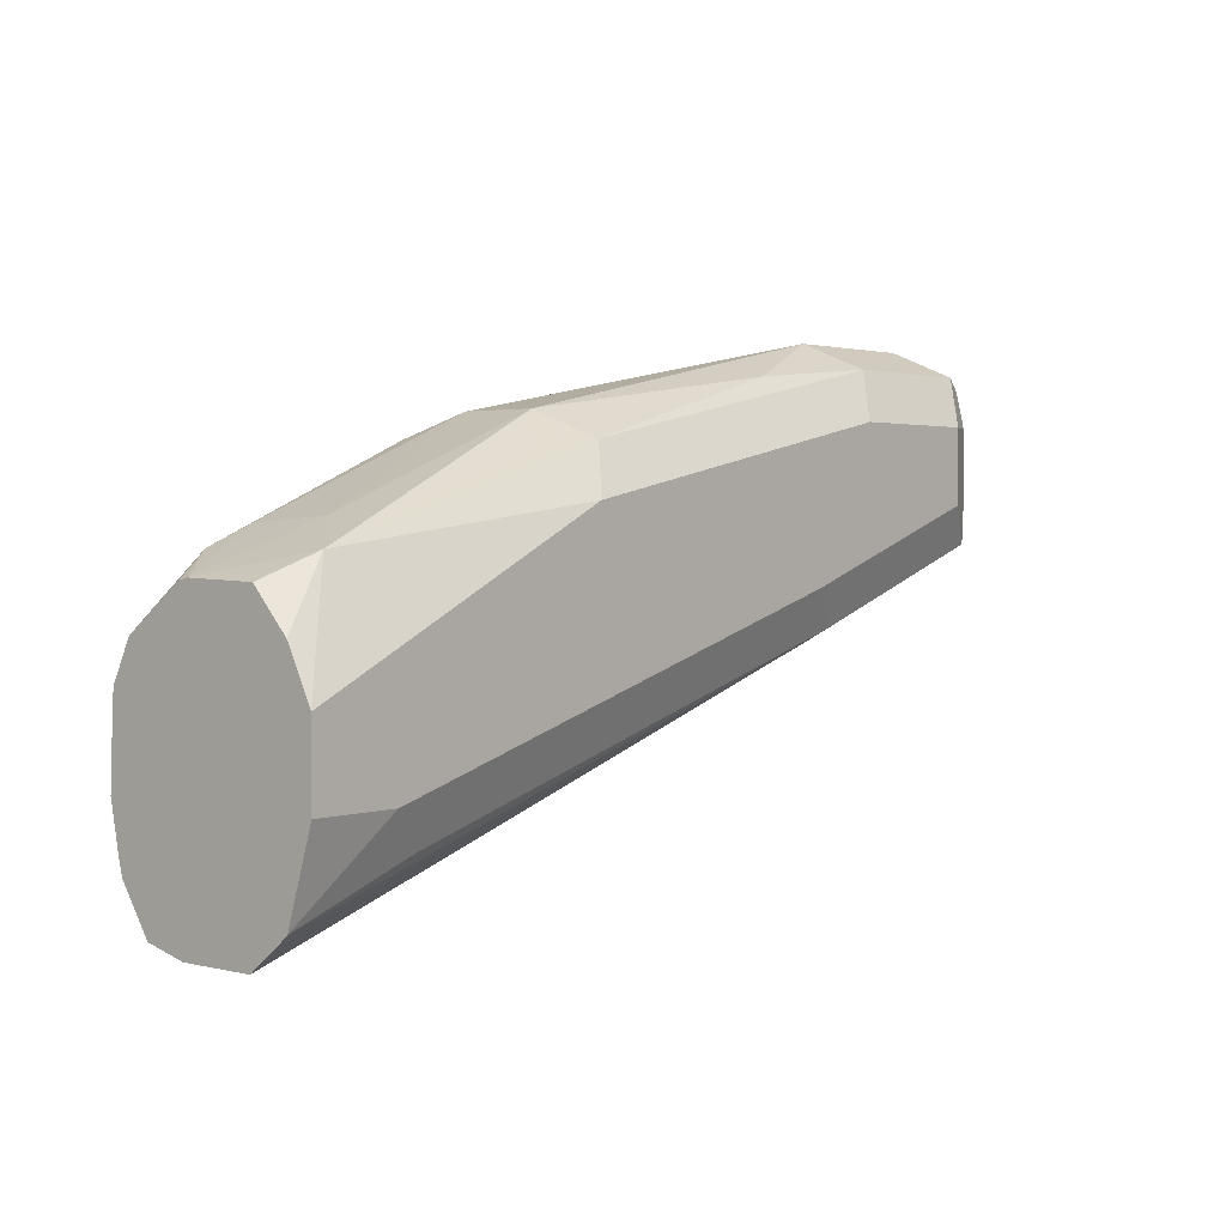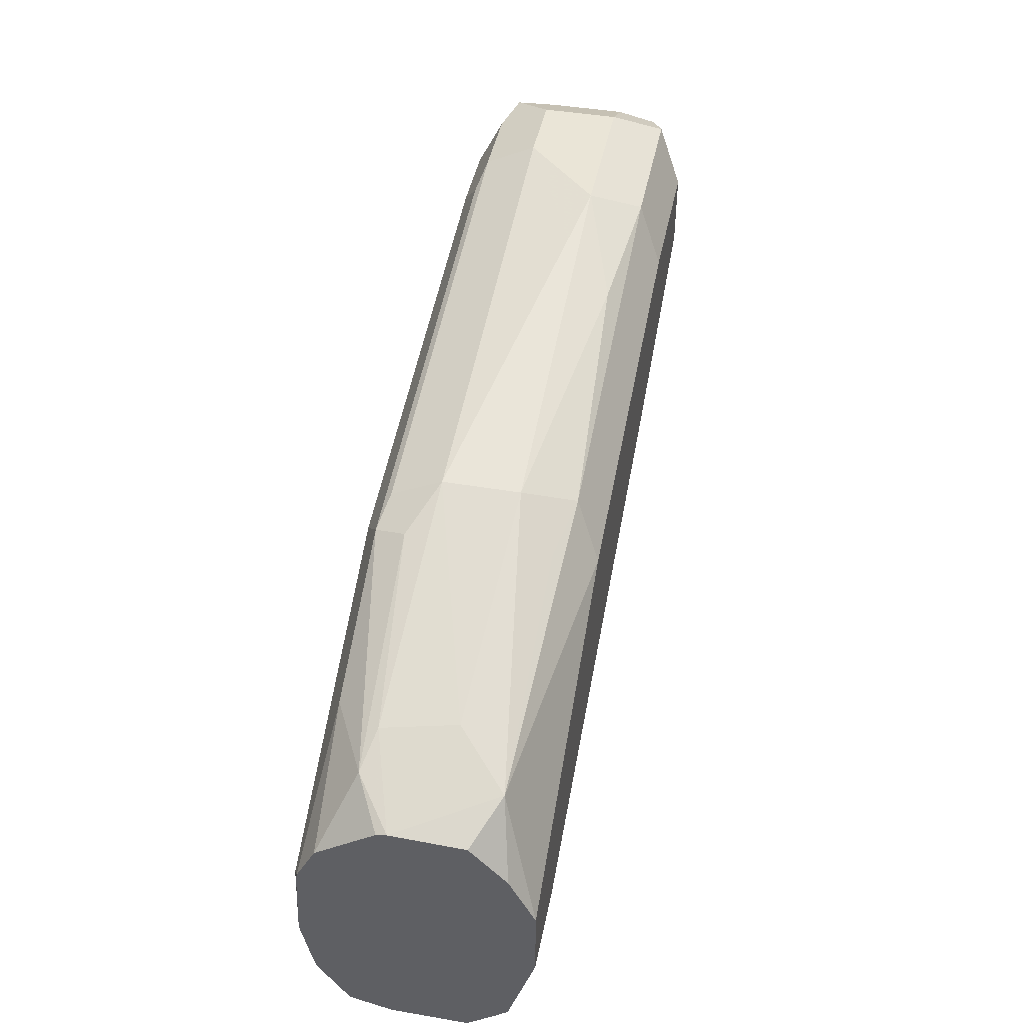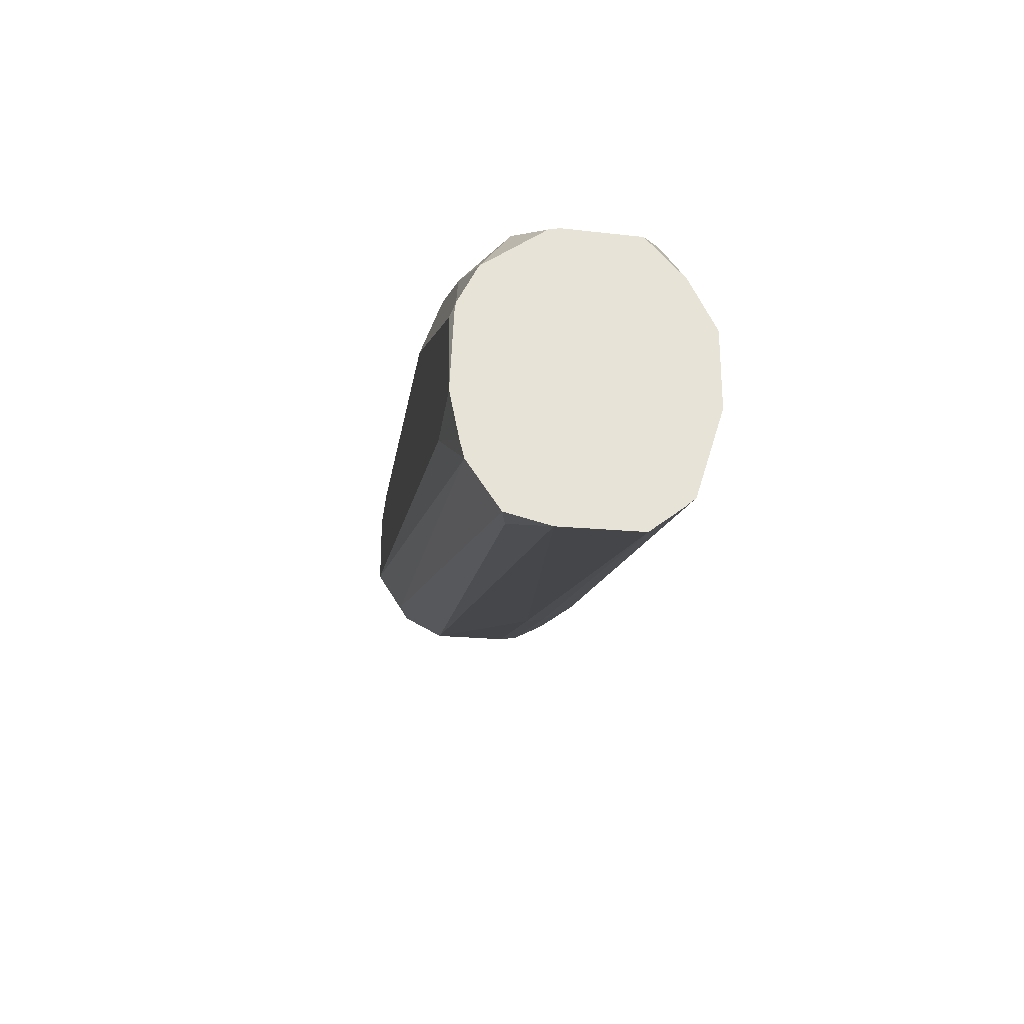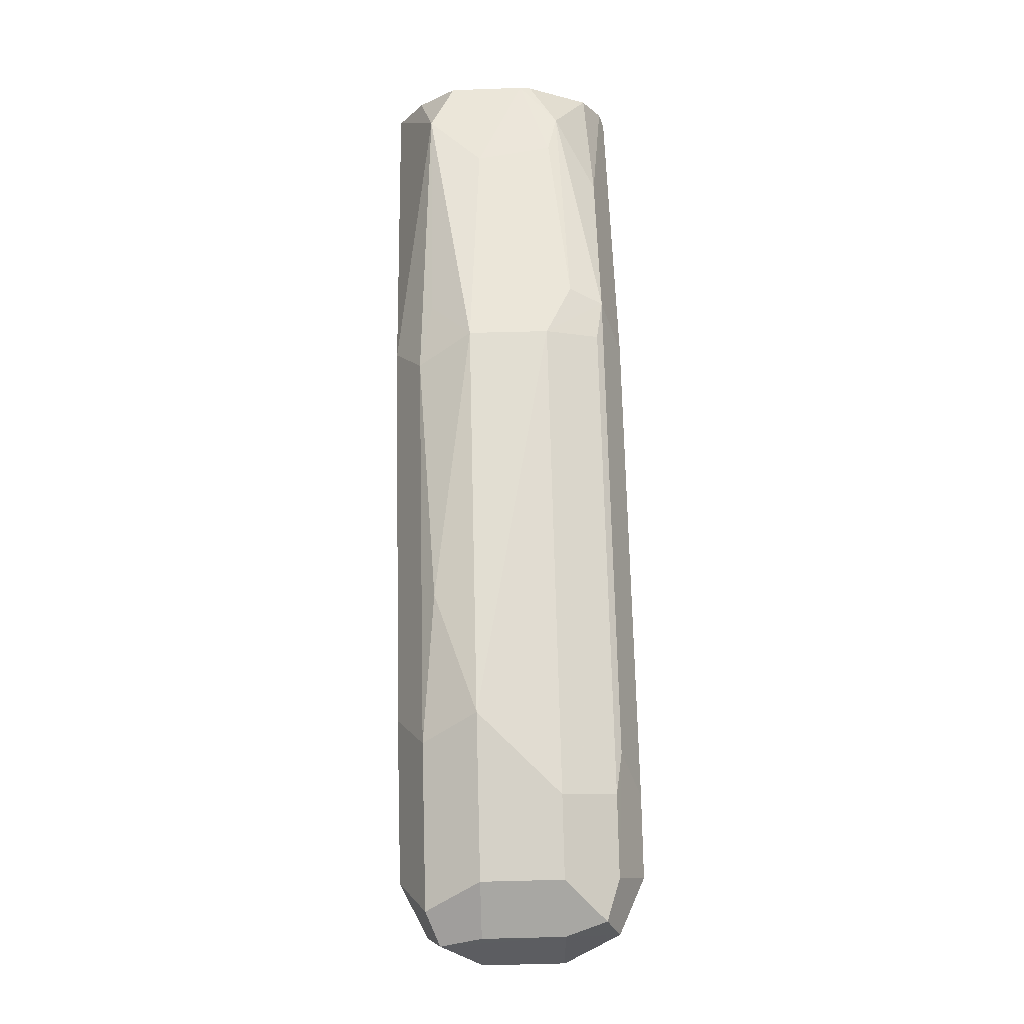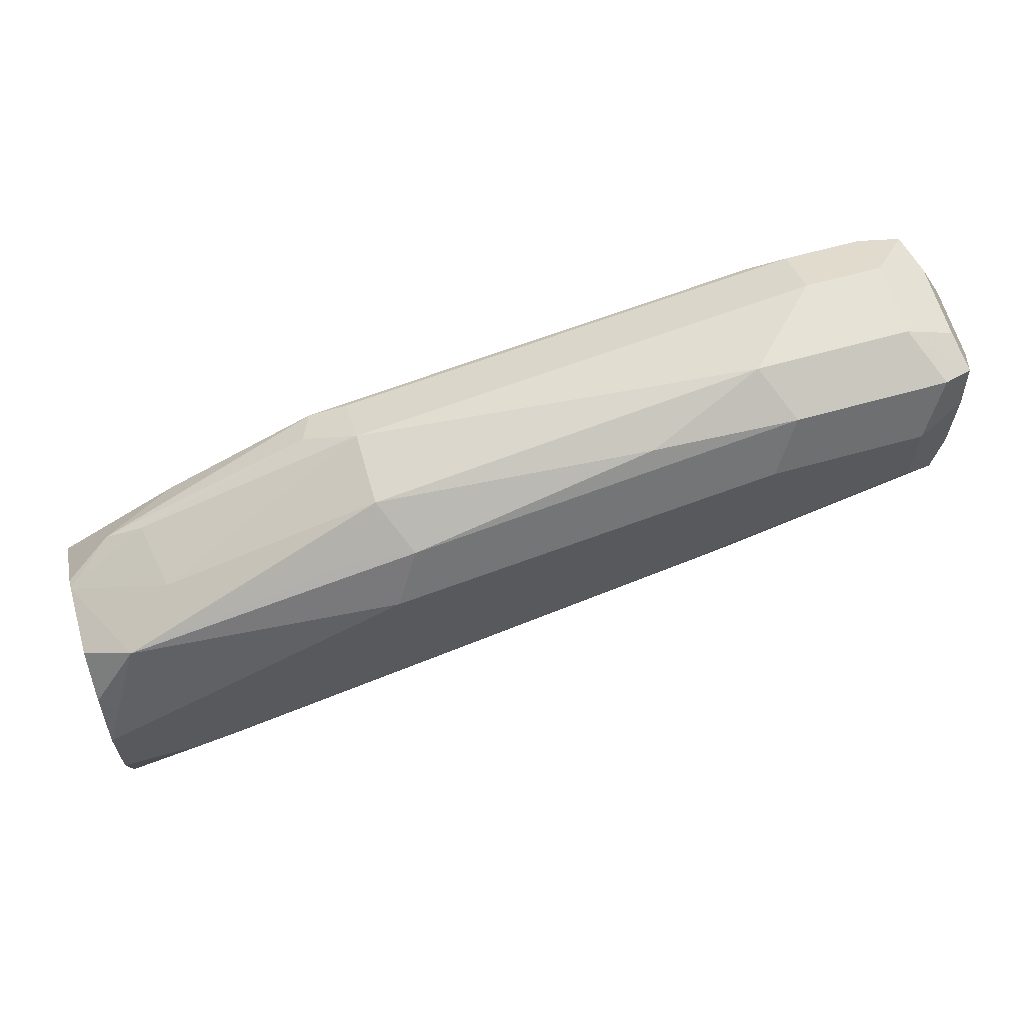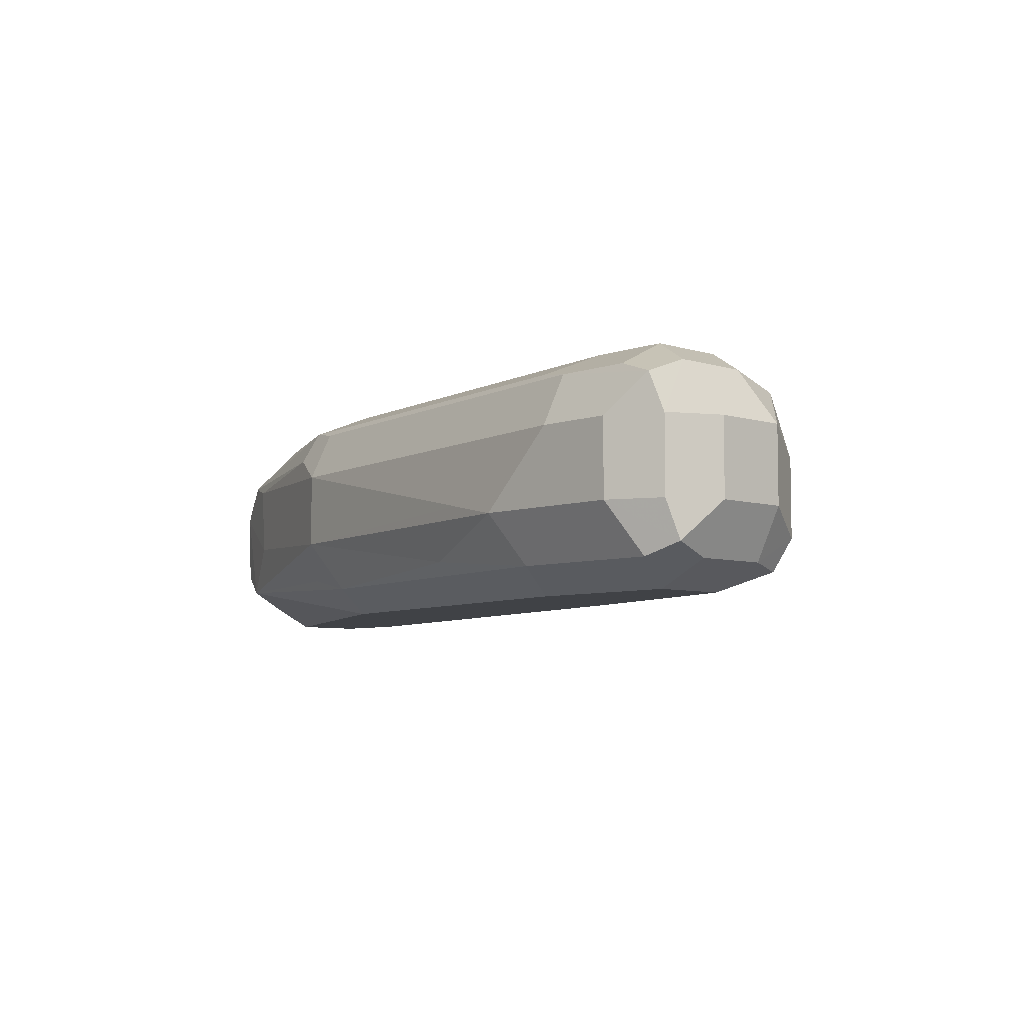
<metadata>
{"format":"obj","ext":"obj","renderer":"f3d","projection":"perspective","resolution":1024,"background":"white","views":[{"elev":2.0,"azim":130.5,"up":"+Y"},{"elev":44.2,"azim":101.3,"up":"+Y"},{"elev":-27.2,"azim":82.3,"up":"+Y"},{"elev":79.1,"azim":-91.4,"up":"+Y"},{"elev":63.3,"azim":164.1,"up":"+Y"},{"elev":-6.2,"azim":-133.2,"up":"+Z"}]}
</metadata>
<code>
v 0.2775 0.5724 -0.05981
v 0.2775 0.5724 -0.07432
v 0.2775 0.5744 -0.0519
v 0.2709 0.5757 -0.05322
v 0.1161 0.6241 -0.05806
v 0.1597 0.6096 -0.07257
v 0.2775 0.5771 -0.08011
v 0.15 0.6144 -0.07741
v 0.1524 0.6169 -0.08345
v 0.2775 0.5831 -0.0461
v 0.121 0.6289 -0.04838
v 0.1089 0.6314 -0.0508
v 0.1064 0.6289 -0.0629
v 0.1161 0.6241 -0.07257
v 0.2775 0.5788 -0.08208
v 0.1064 0.6289 -0.07741
v 0.1089 0.6314 -0.08345
v 0.1597 0.6241 -0.08709
v 0.254 0.5878 -0.08345
v 0.2775 0.5863 -0.04529
v 0.2612 0.5951 -0.04354
v 0.1161 0.6386 -0.04354
v 0.1064 0.6435 -0.04838
v 0.1016 0.6386 -0.05806
v 0.2612 0.5951 -0.08709
v 0.2775 0.5951 -0.08709
v 0.1064 0.6386 -0.08224
v 0.1016 0.6386 -0.07257
v 0.1161 0.6386 -0.08709
v 0.2775 0.5951 -0.04354
v 0.1161 0.6531 -0.04354
v 0.1064 0.658 -0.04838
v 0.1016 0.6531 -0.05806
v 0.2775 0.6096 -0.08709
v 0.1052 0.6604 -0.07983
v 0.1064 0.6531 -0.08224
v 0.1016 0.6531 -0.07257
v 0.1161 0.6531 -0.08709
v 0.2775 0.6096 -0.0442
v 0.2758 0.6096 -0.04354
v 0.1306 0.6531 -0.04354
v 0.1379 0.6604 -0.04717
v 0.1161 0.6628 -0.04838
v 0.1089 0.664 -0.0508
v 0.1064 0.6628 -0.05806
v 0.2685 0.6314 -0.07983
v 0.2775 0.6193 -0.08224
v 0.2177 0.6386 -0.08709
v 0.1064 0.6628 -0.07257
v 0.1161 0.6676 -0.07257
v 0.1113 0.6628 -0.08224
v 0.1451 0.6531 -0.08709
v 0.2775 0.6113 -0.04442
v 0.254 0.6314 -0.04717
v 0.225 0.6459 -0.04717
v 0.2177 0.6386 -0.04354
v 0.1306 0.6628 -0.04838
v 0.1306 0.6676 -0.05806
v 0.1161 0.6676 -0.05806
v 0.2588 0.6362 -0.07015
v 0.2775 0.6273 -0.06141
v 0.2775 0.6269 -0.07532
v 0.2129 0.6483 -0.08224
v 0.225 0.6459 -0.07983
v 0.2177 0.6531 -0.07257
v 0.1451 0.6676 -0.07257
v 0.1403 0.6628 -0.08224
v 0.2775 0.6187 -0.04809
v 0.2685 0.6314 -0.05443
v 0.2274 0.6483 -0.05322
v 0.2177 0.6531 -0.05806
v 0.2177 0.6483 -0.04838
v 0.1572 0.6652 -0.07015
v 0.2612 0.635 -0.05624
v 0.2775 0.6269 -0.05944
v 0.1669 0.6604 -0.07983
f 38 67 52
f 39 53 40
f 40 53 54
f 40 54 55
f 40 55 56
f 41 56 55
f 41 55 42
f 38 51 67
f 45 59 50
f 42 57 43
f 42 55 72
f 43 57 44
f 44 57 58
f 44 58 59
f 44 59 45
f 42 72 57
f 32 45 33
f 35 51 38
f 28 37 35
f 45 50 49
f 30 39 40
f 31 41 42
f 31 42 43
f 31 43 44
f 31 44 32
f 32 44 45
f 33 35 37
f 33 45 35
f 34 46 47
f 34 48 46
f 35 45 49
f 35 49 50
f 35 50 51
f 35 38 36
f 46 60 61
f 58 73 66
f 46 62 47
f 60 74 61
f 60 65 71
f 61 74 69
f 61 69 75
f 63 65 64
f 63 67 76
f 63 76 65
f 65 76 66
f 65 66 73
f 65 73 71
f 66 76 67
f 68 75 69
f 69 74 70
f 70 74 71
f 27 38 29
f 60 71 74
f 58 71 73
f 57 71 58
f 57 72 71
f 46 48 63
f 46 63 64
f 46 64 65
f 46 65 60
f 48 52 67
f 48 67 63
f 50 59 58
f 46 61 62
f 50 58 66
f 50 67 51
f 53 68 54
f 54 68 69
f 54 69 55
f 55 69 70
f 55 70 71
f 55 71 72
f 50 66 67
f 27 36 38
f 21 41 31
f 27 28 35
f 2 6 8
f 2 8 9
f 2 9 7
f 3 10 11
f 3 11 12
f 3 12 4
f 1 6 2
f 4 12 5
f 5 13 16
f 5 16 14
f 5 14 6
f 6 14 16
f 6 16 8
f 7 9 15
f 5 12 13
f 1 5 6
f 1 4 5
f 1 3 4
f 1 2 7
f 27 35 36
f 1 15 26
f 1 26 34
f 1 34 47
f 1 47 62
f 1 62 61
f 1 61 75
f 1 75 68
f 1 68 53
f 1 53 39
f 1 39 30
f 1 30 20
f 1 20 10
f 1 10 3
f 8 16 17
f 8 17 9
f 1 7 15
f 9 18 25
f 18 52 48
f 18 48 34
f 18 34 26
f 18 26 25
f 20 30 21
f 21 30 40
f 21 40 56
f 21 56 41
f 21 31 22
f 22 31 32
f 22 32 23
f 23 32 33
f 23 33 24
f 24 33 37
f 9 17 18
f 18 38 52
f 18 29 38
f 24 37 28
f 17 27 29
f 9 25 19
f 9 19 15
f 10 20 21
f 10 21 22
f 17 29 18
f 11 22 12
f 12 22 23
f 10 22 11
f 12 24 13
f 13 24 28
f 13 28 16
f 15 25 26
f 15 19 25
f 16 27 17
f 16 28 27
f 12 23 24

</code>
